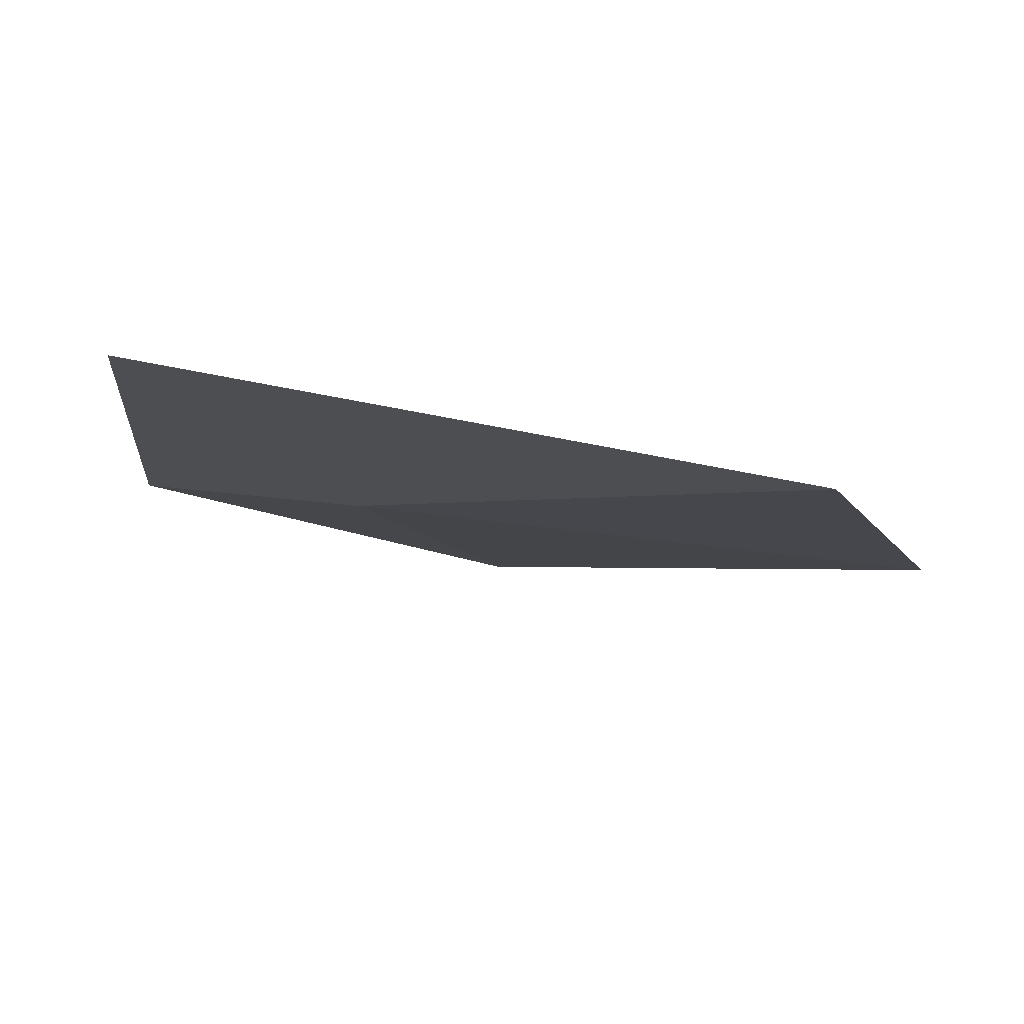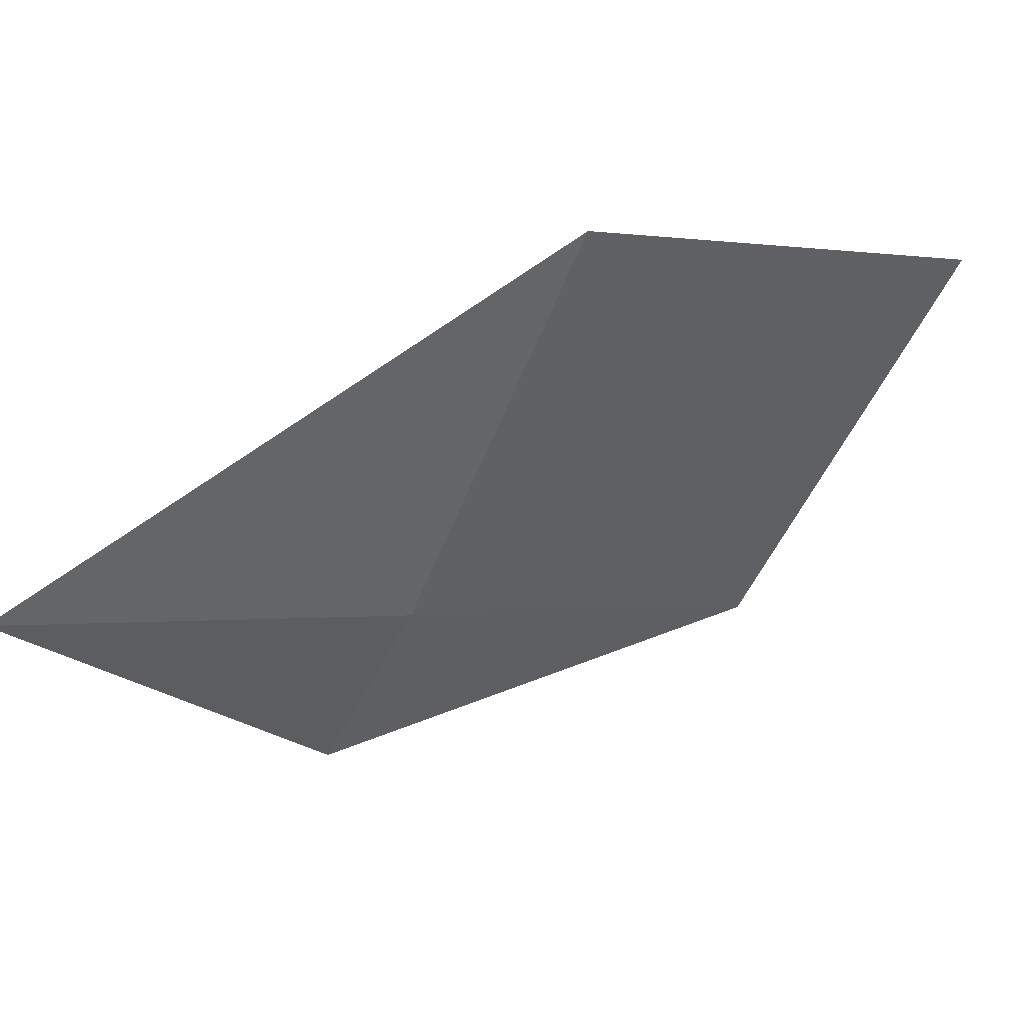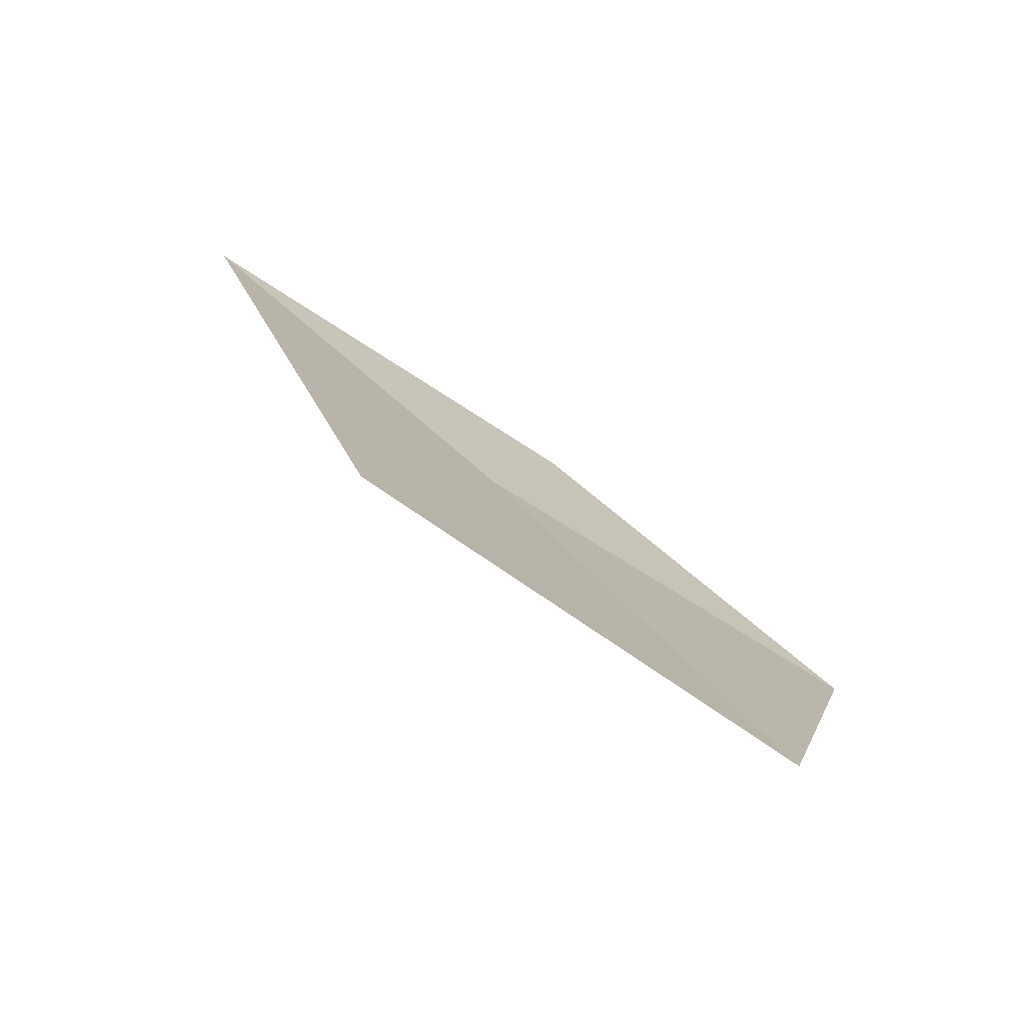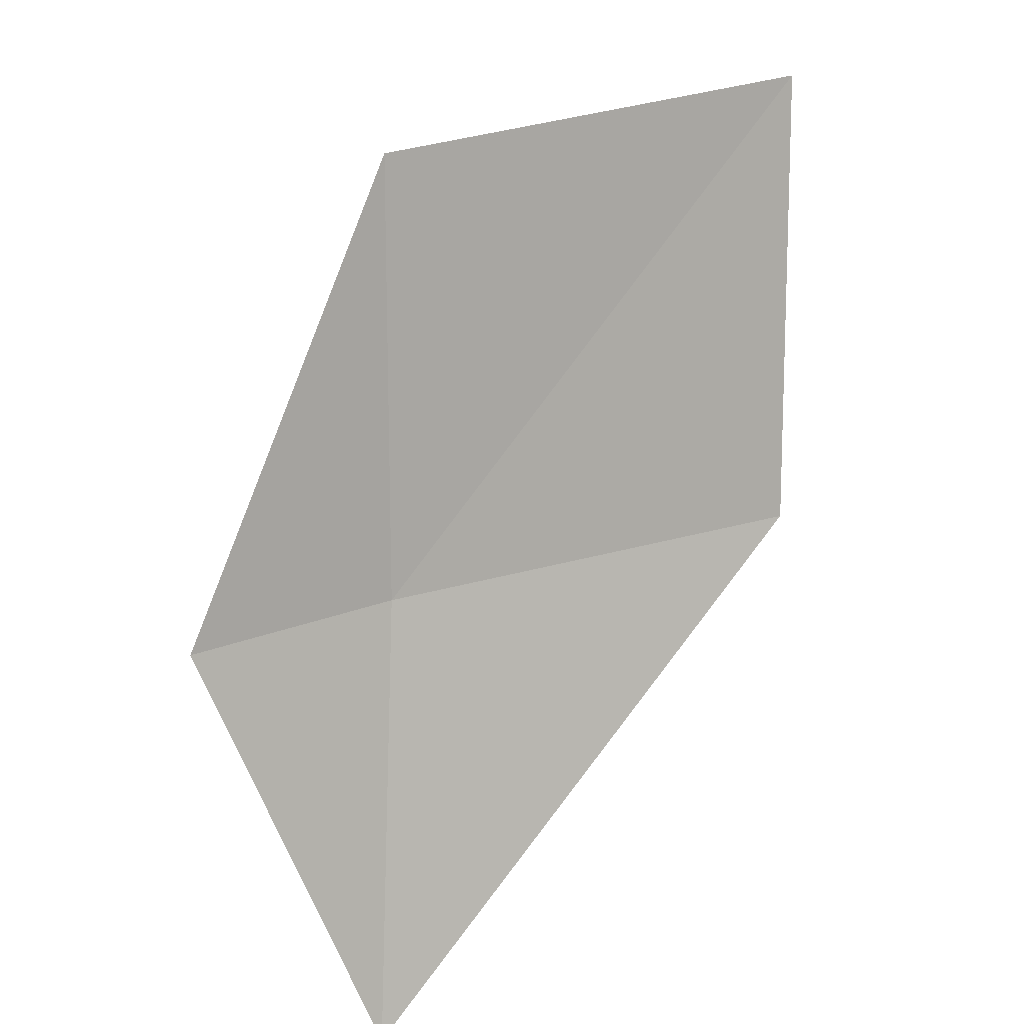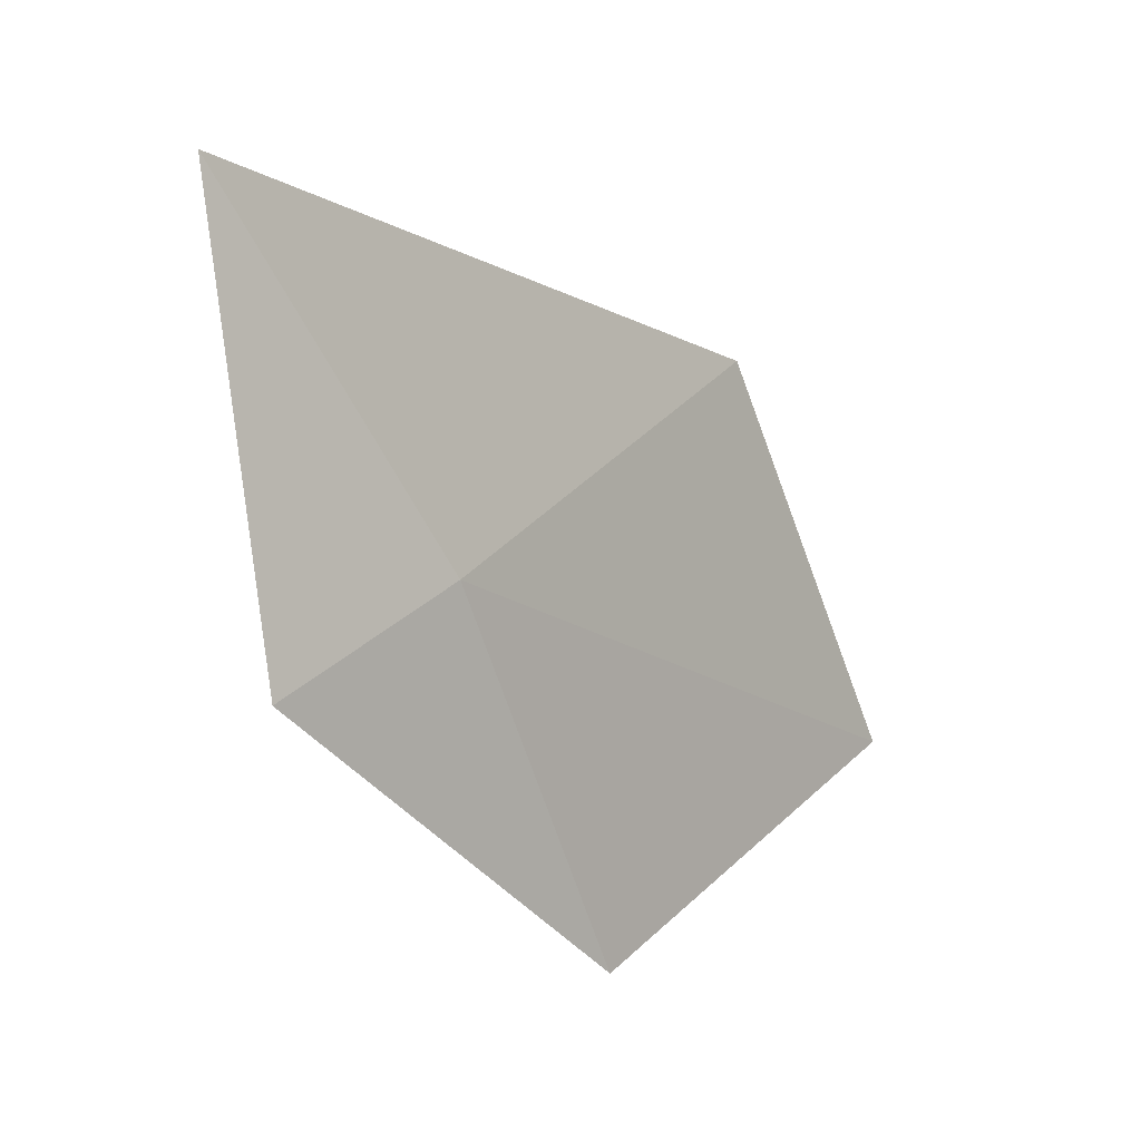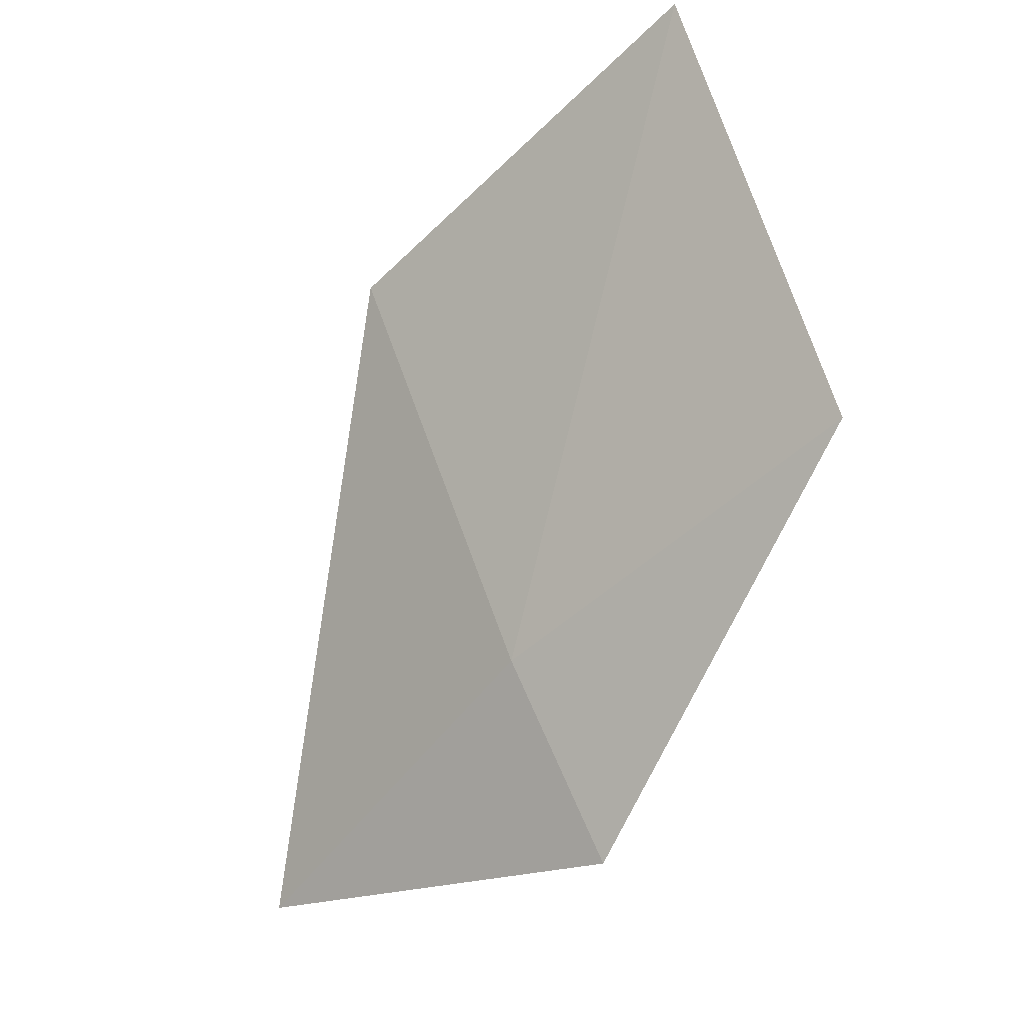
<metadata>
{"format":"obj","ext":"obj","renderer":"f3d","projection":"perspective","resolution":1024,"background":"white","views":[{"elev":-70.8,"azim":-51.1,"up":"+Y"},{"elev":4.4,"azim":23.6,"up":"+Z"},{"elev":58.3,"azim":90.6,"up":"+Z"},{"elev":47.7,"azim":-85.8,"up":"+Y"},{"elev":-62.3,"azim":-15.7,"up":"+Z"},{"elev":-55.8,"azim":100.6,"up":"+Z"}]}
</metadata>
<code>
v -635.4 -340.2 -80.78
v -635.1 -340.3 -80.23
v -635.9 -340.6 -80.77
v -634.7 -339.8 -80.26
v -635.1 -339.7 -80.81
v -635.6 -340.1 -81.02
f 1 2 4
f 1 4 5
f 1 6 3
f 1 3 2
f 1 5 6

</code>
